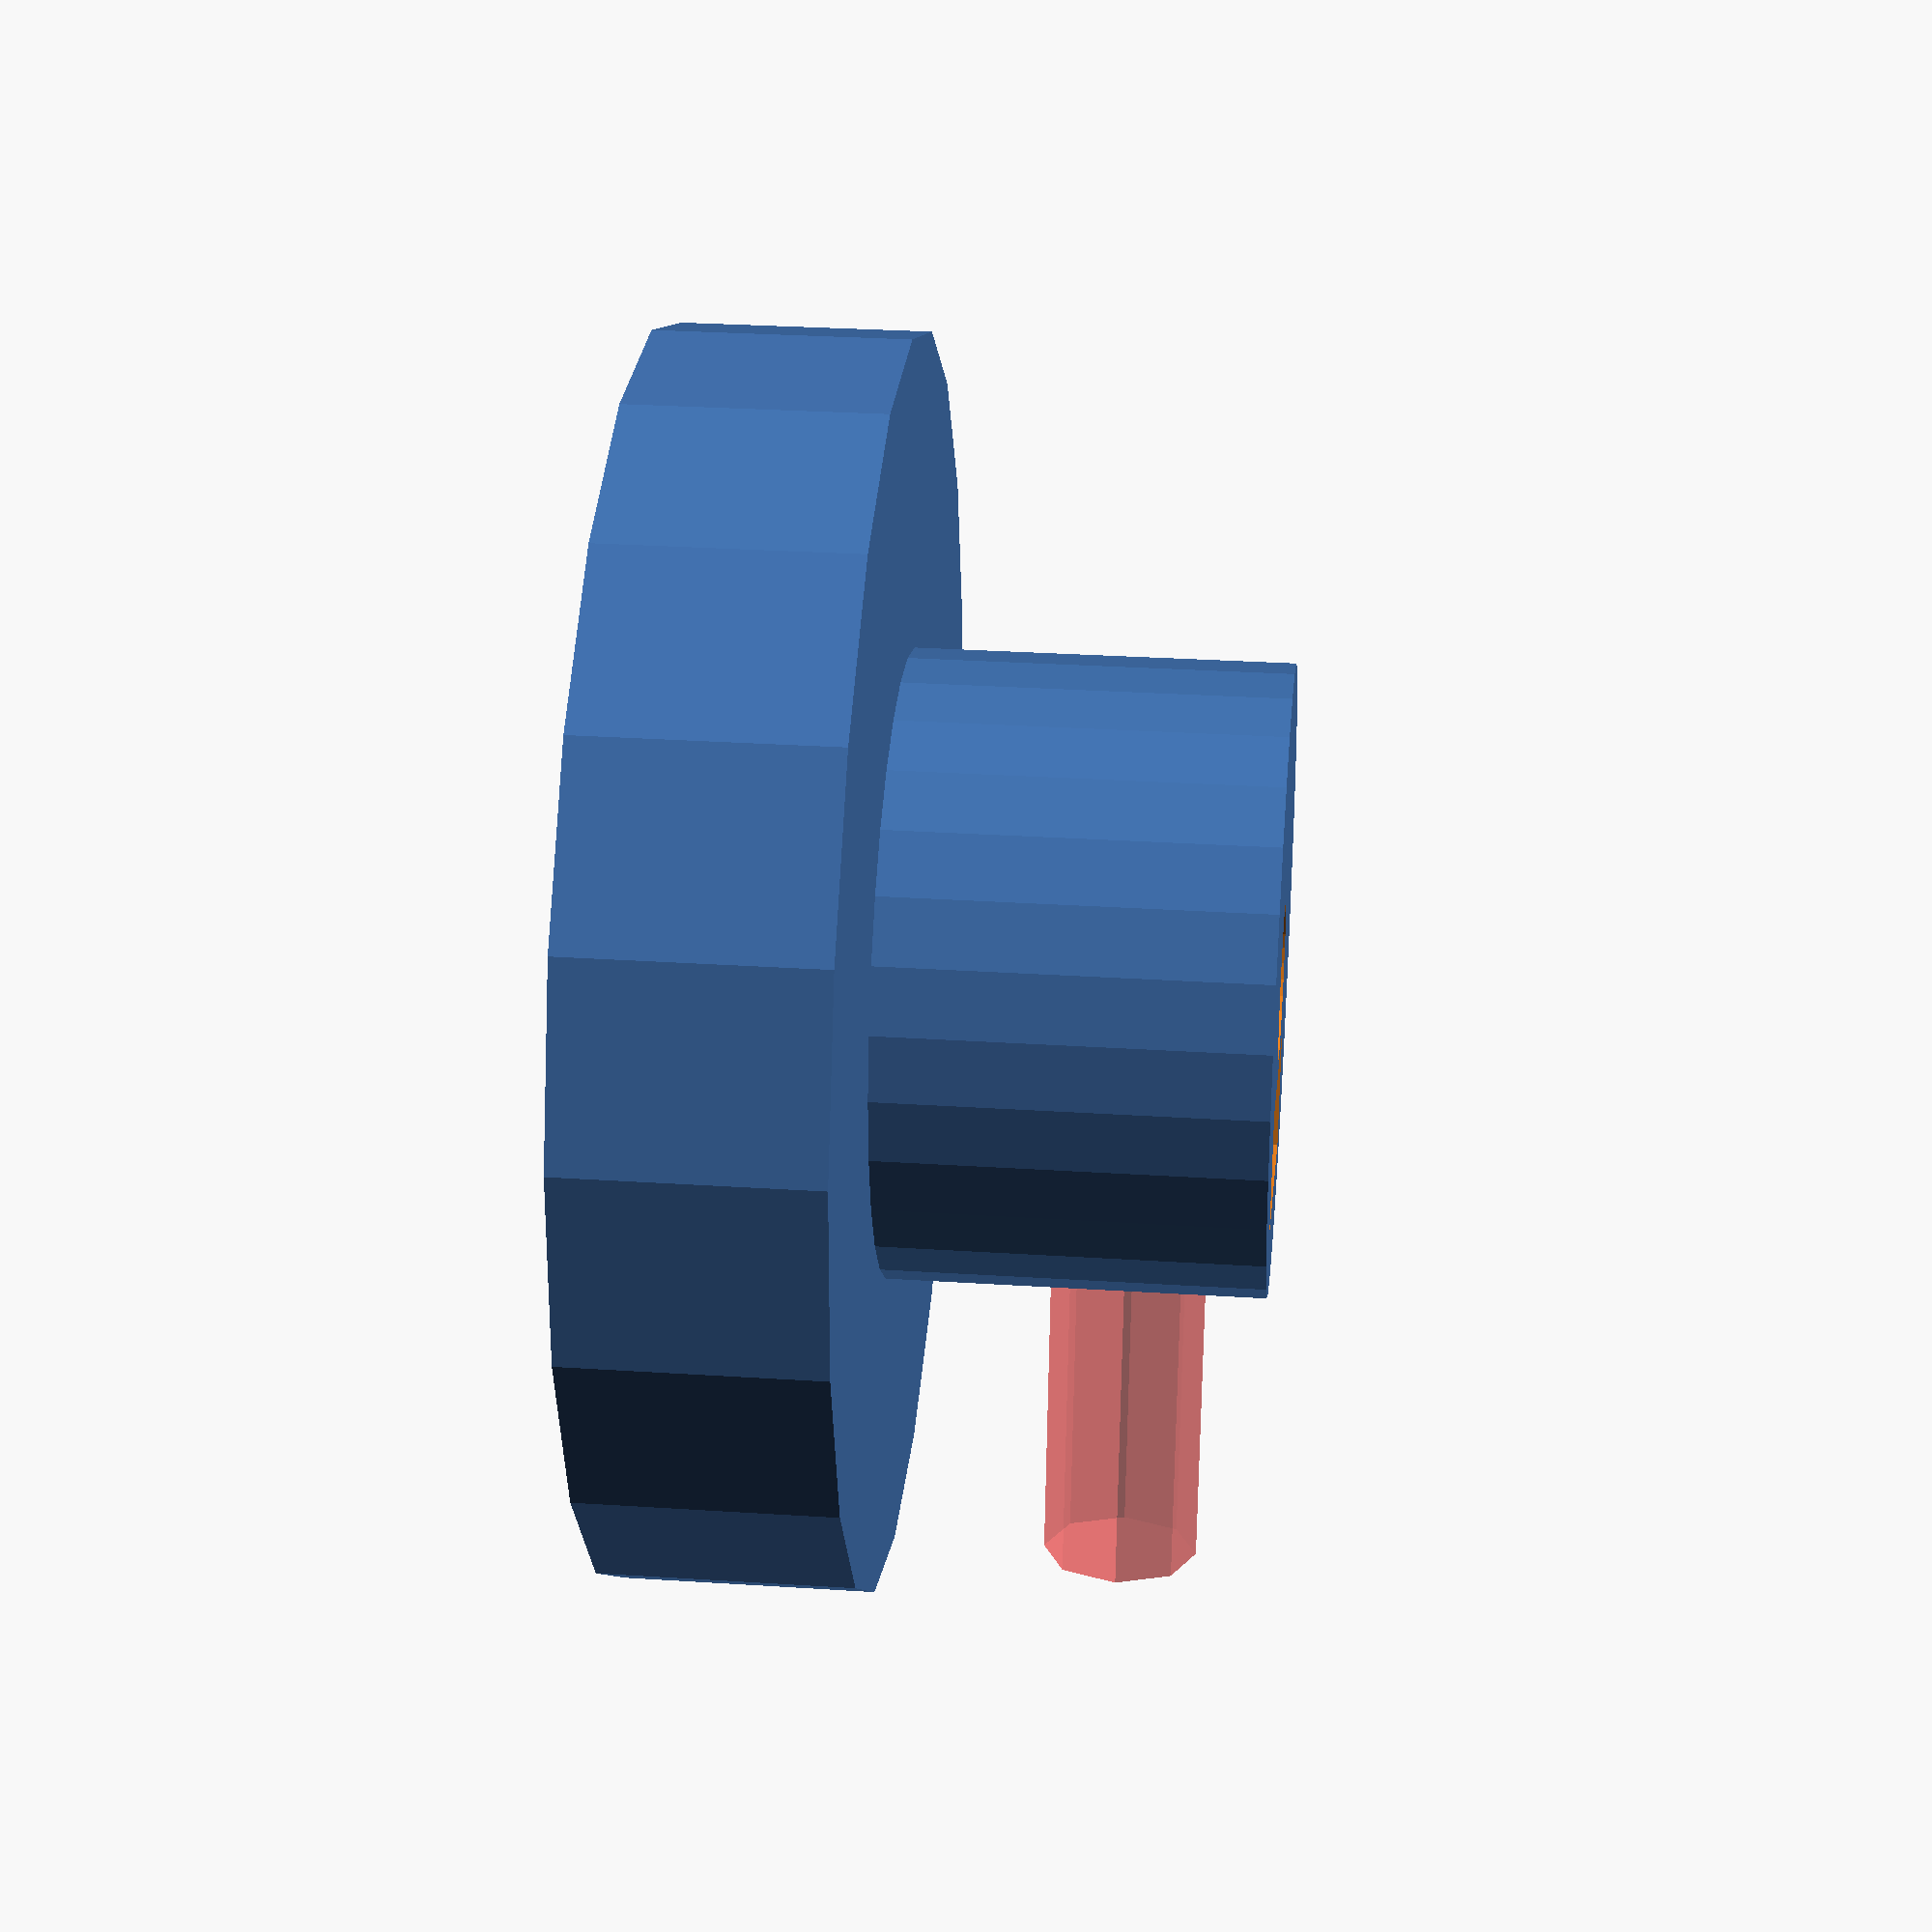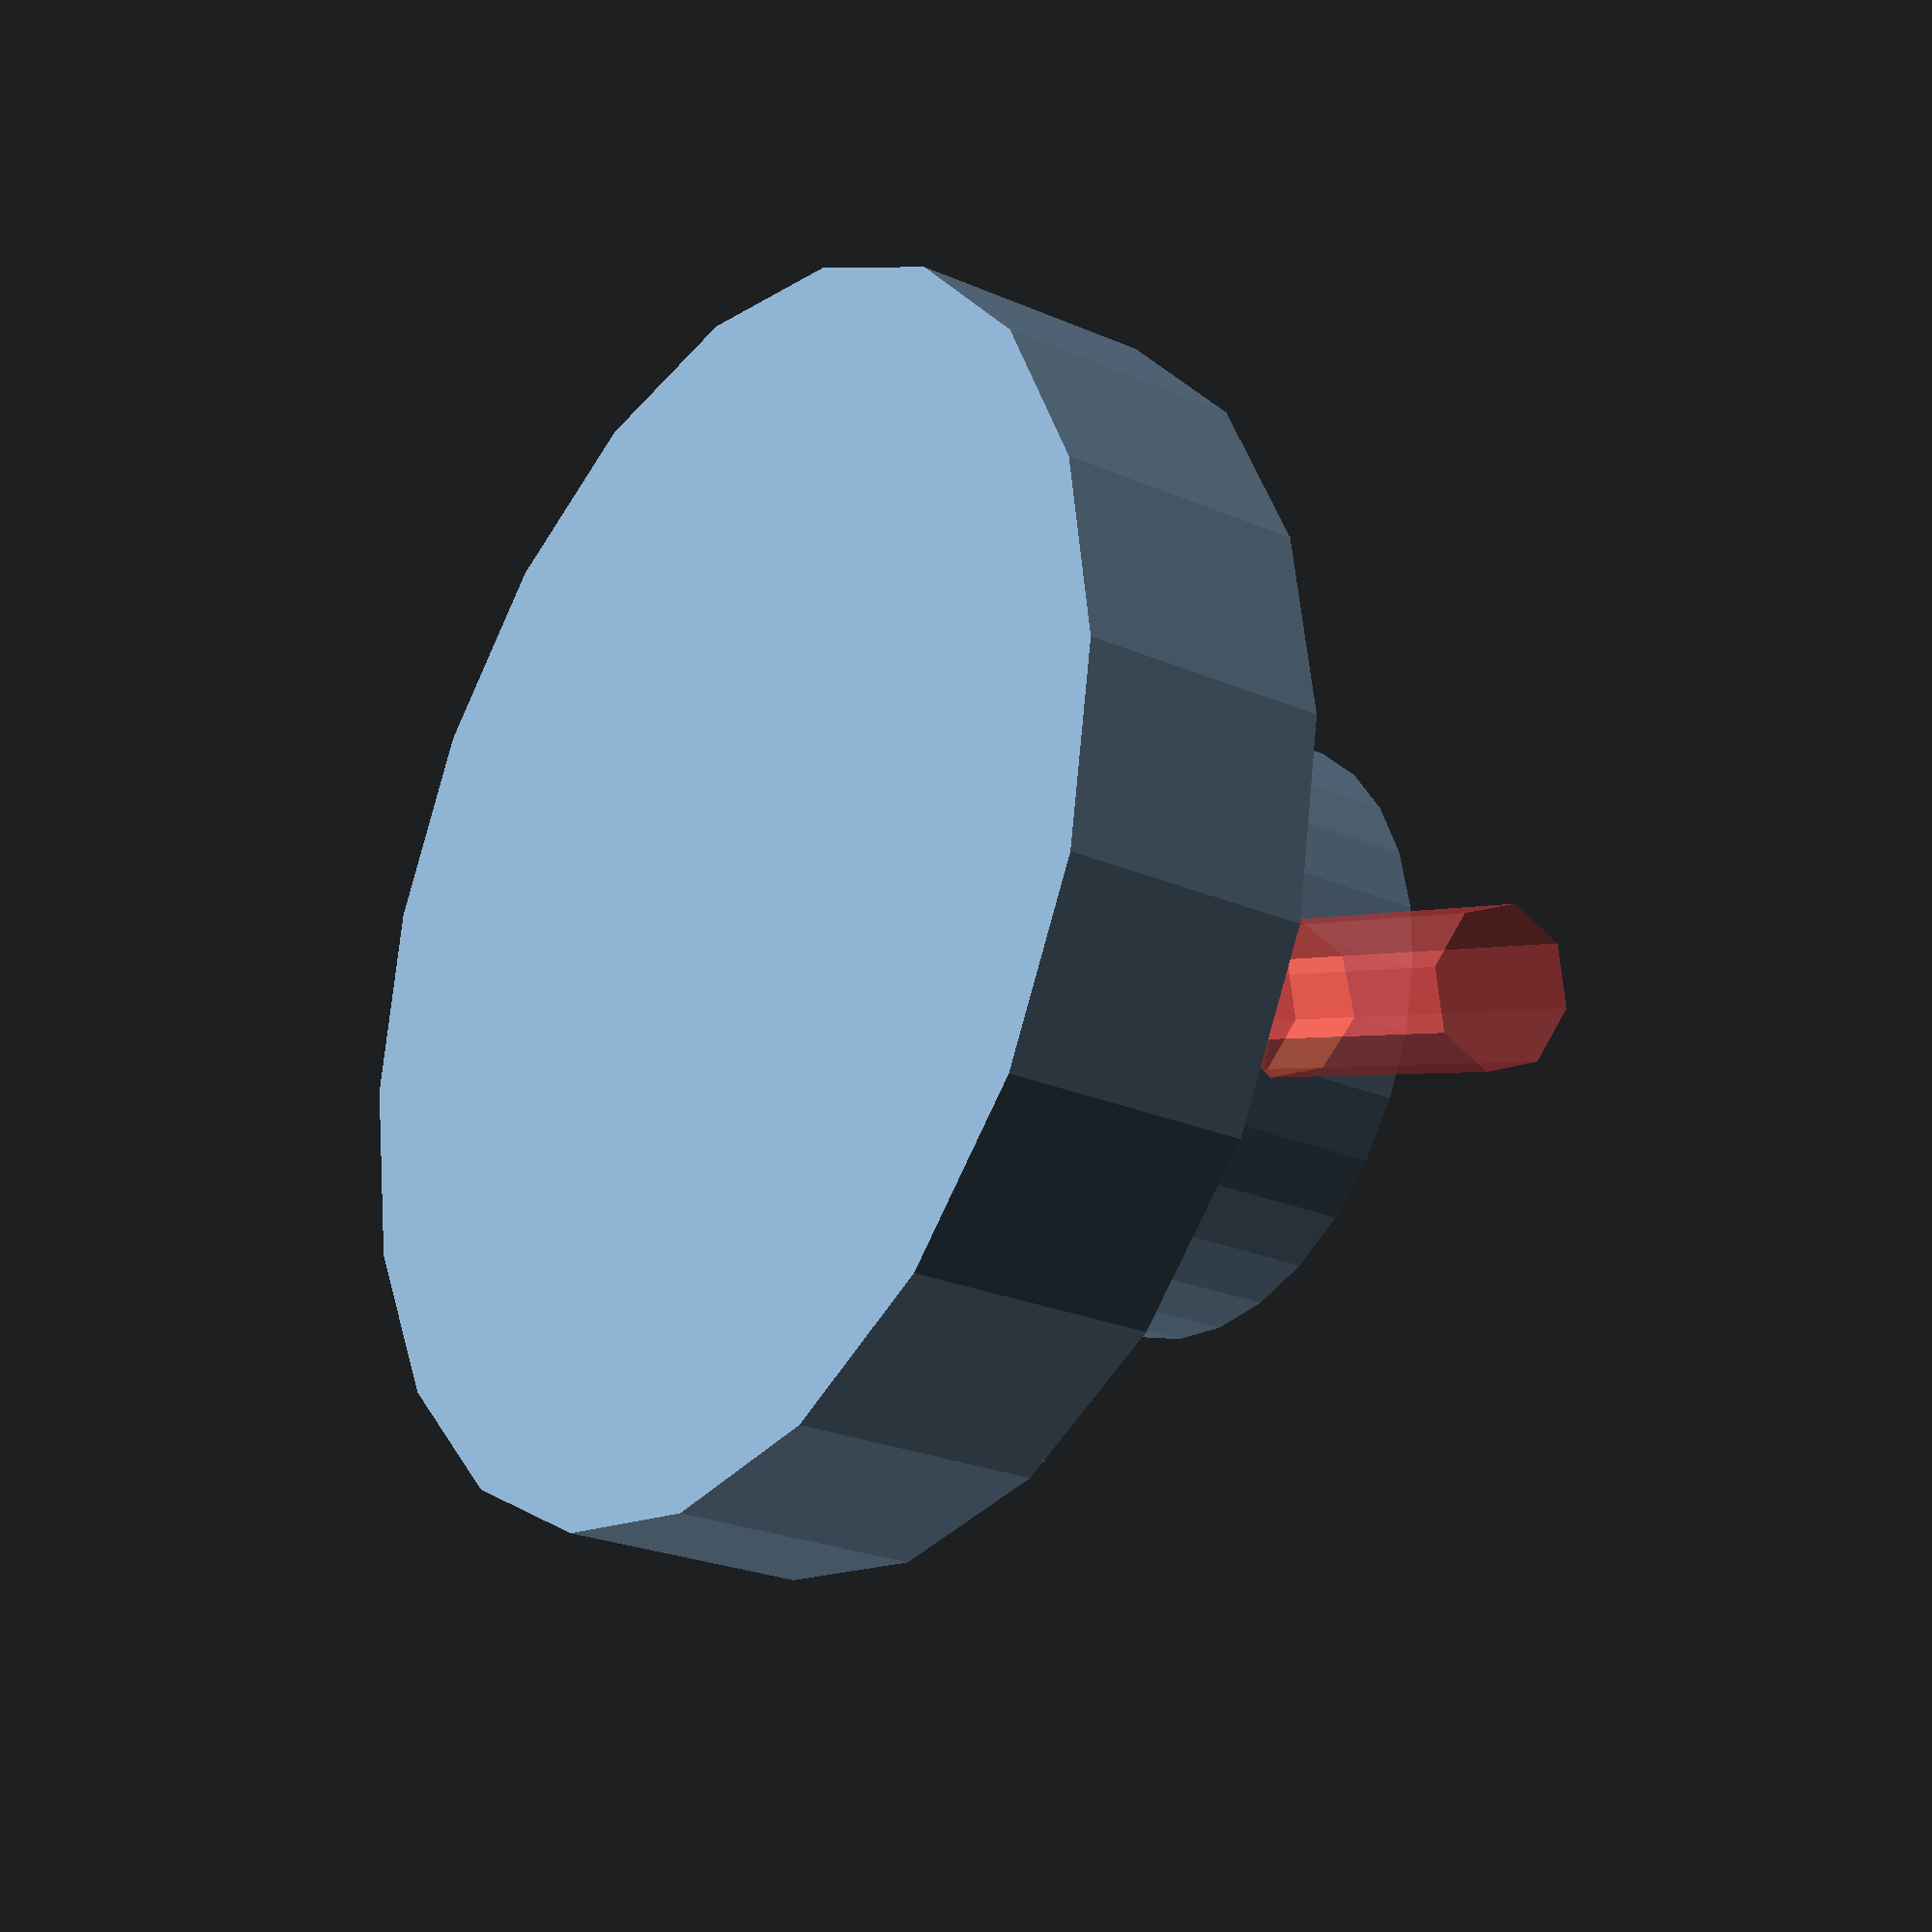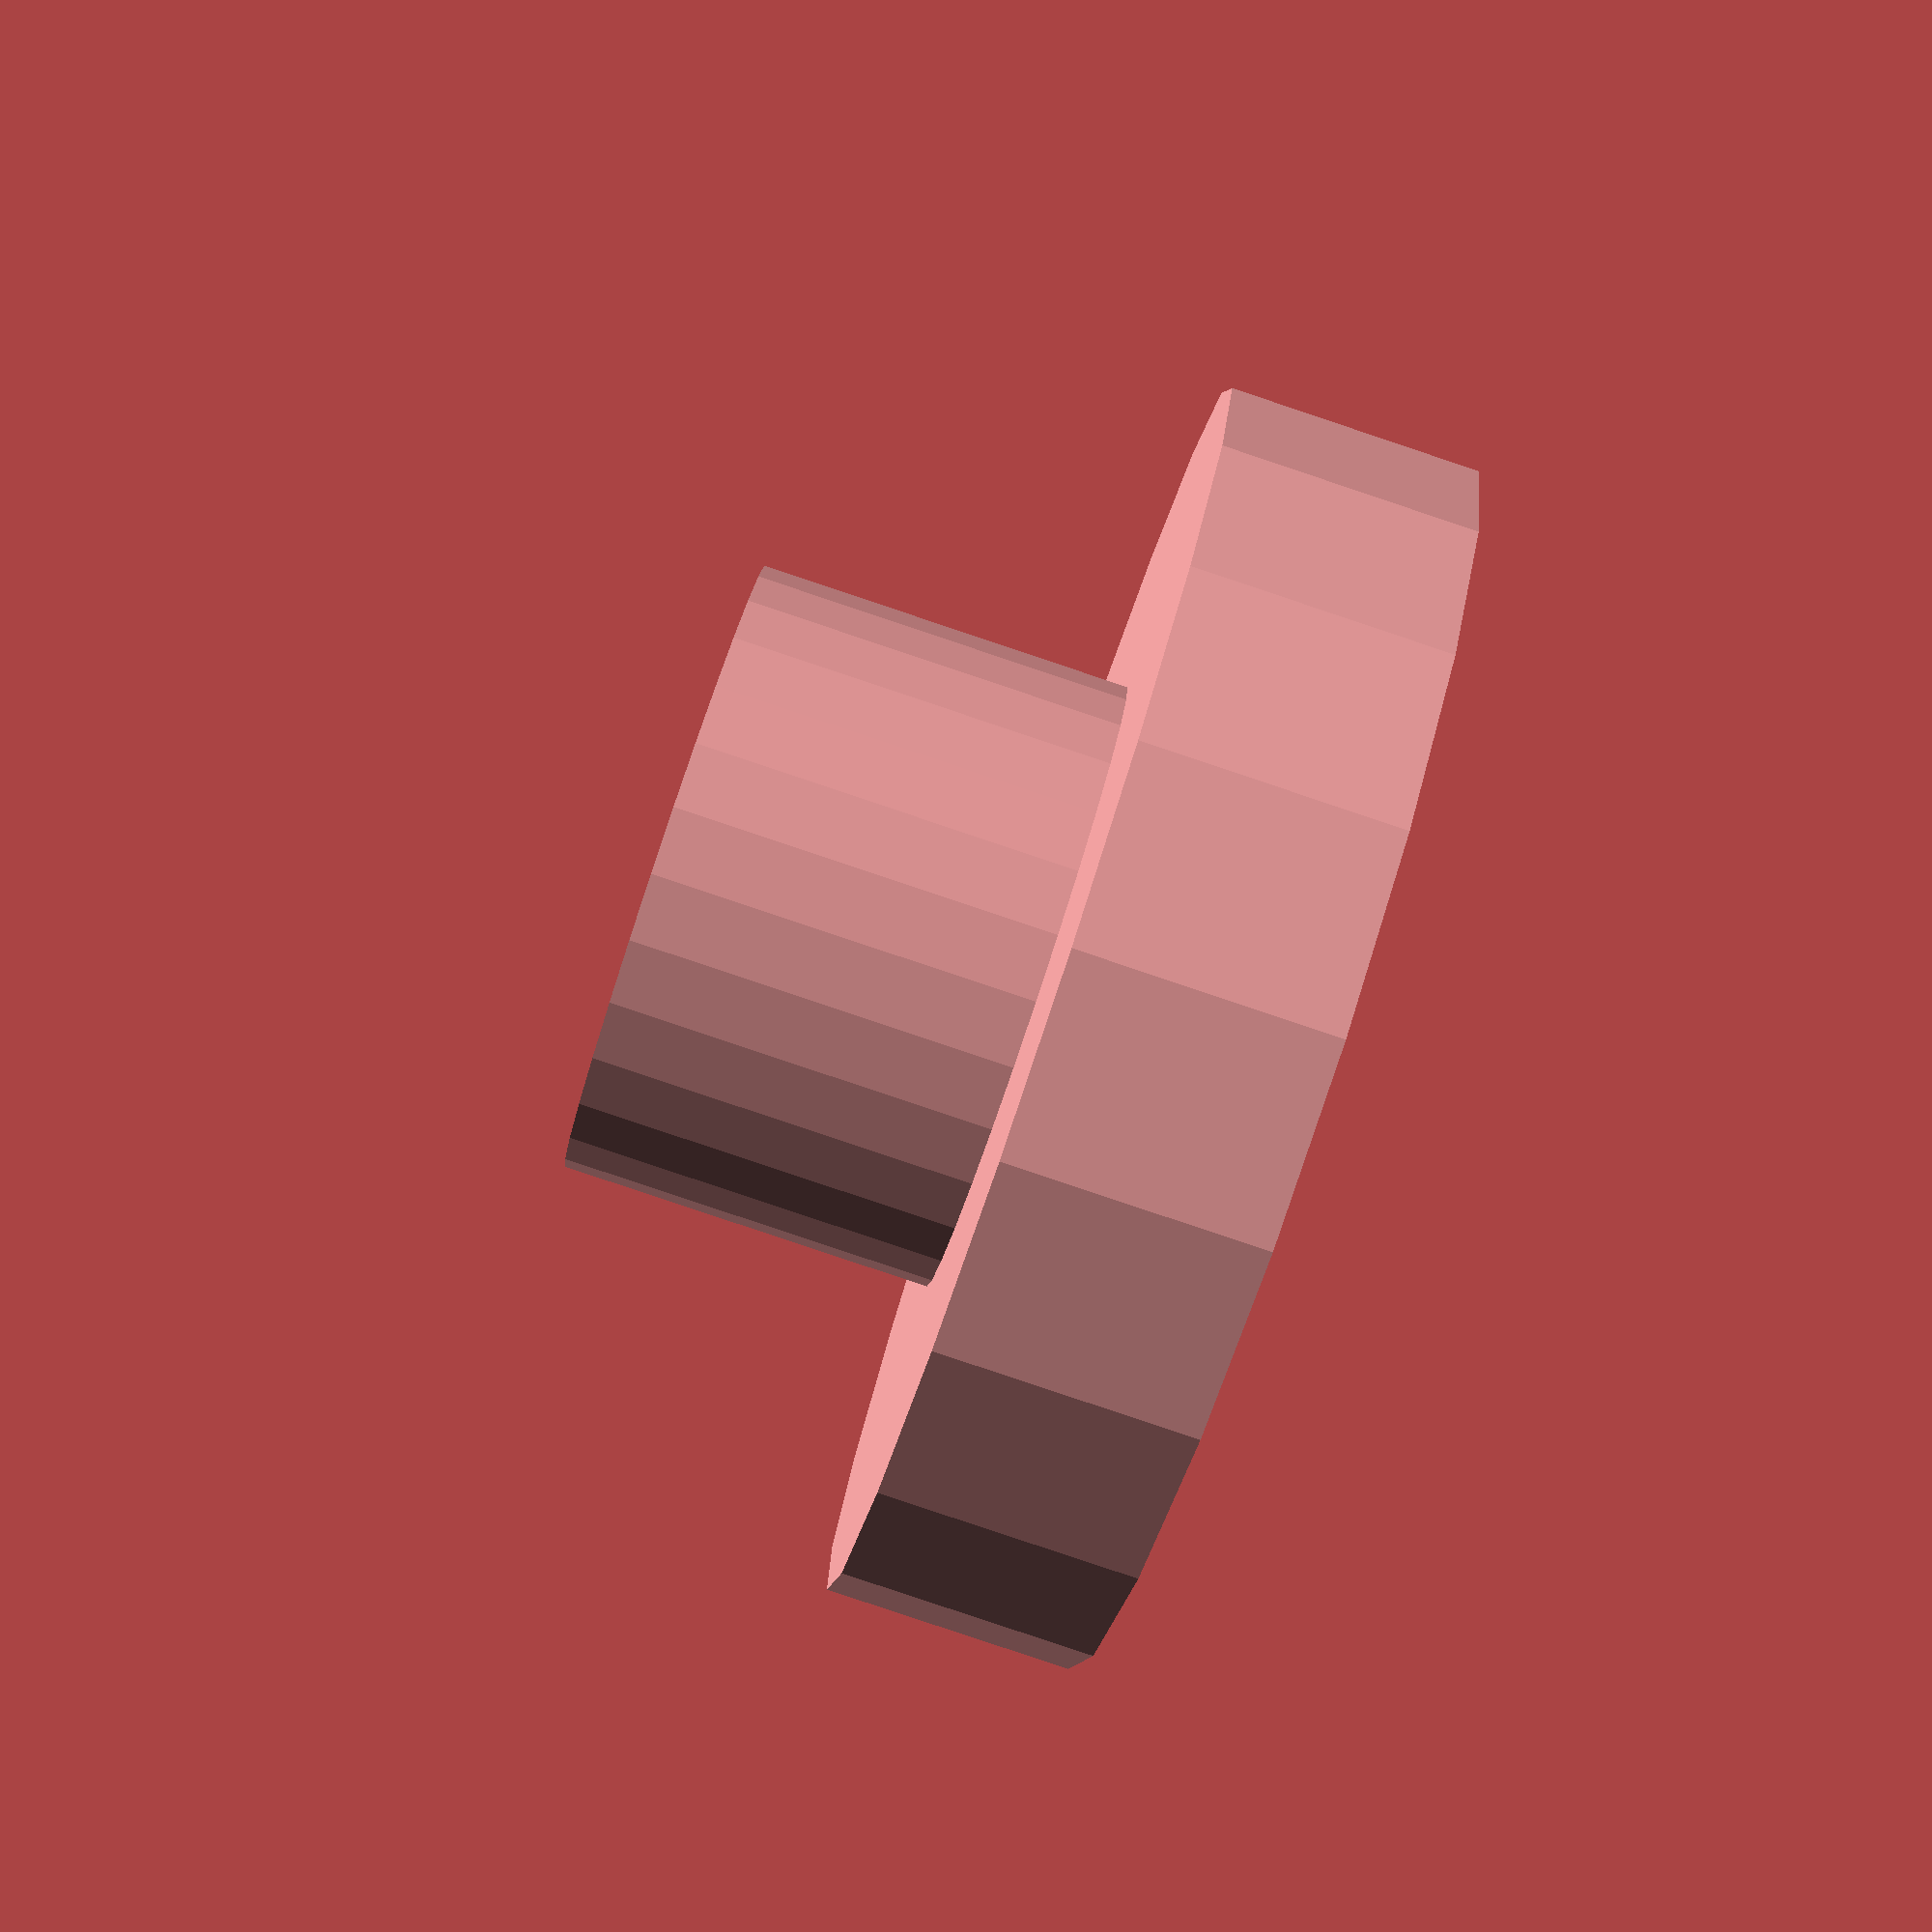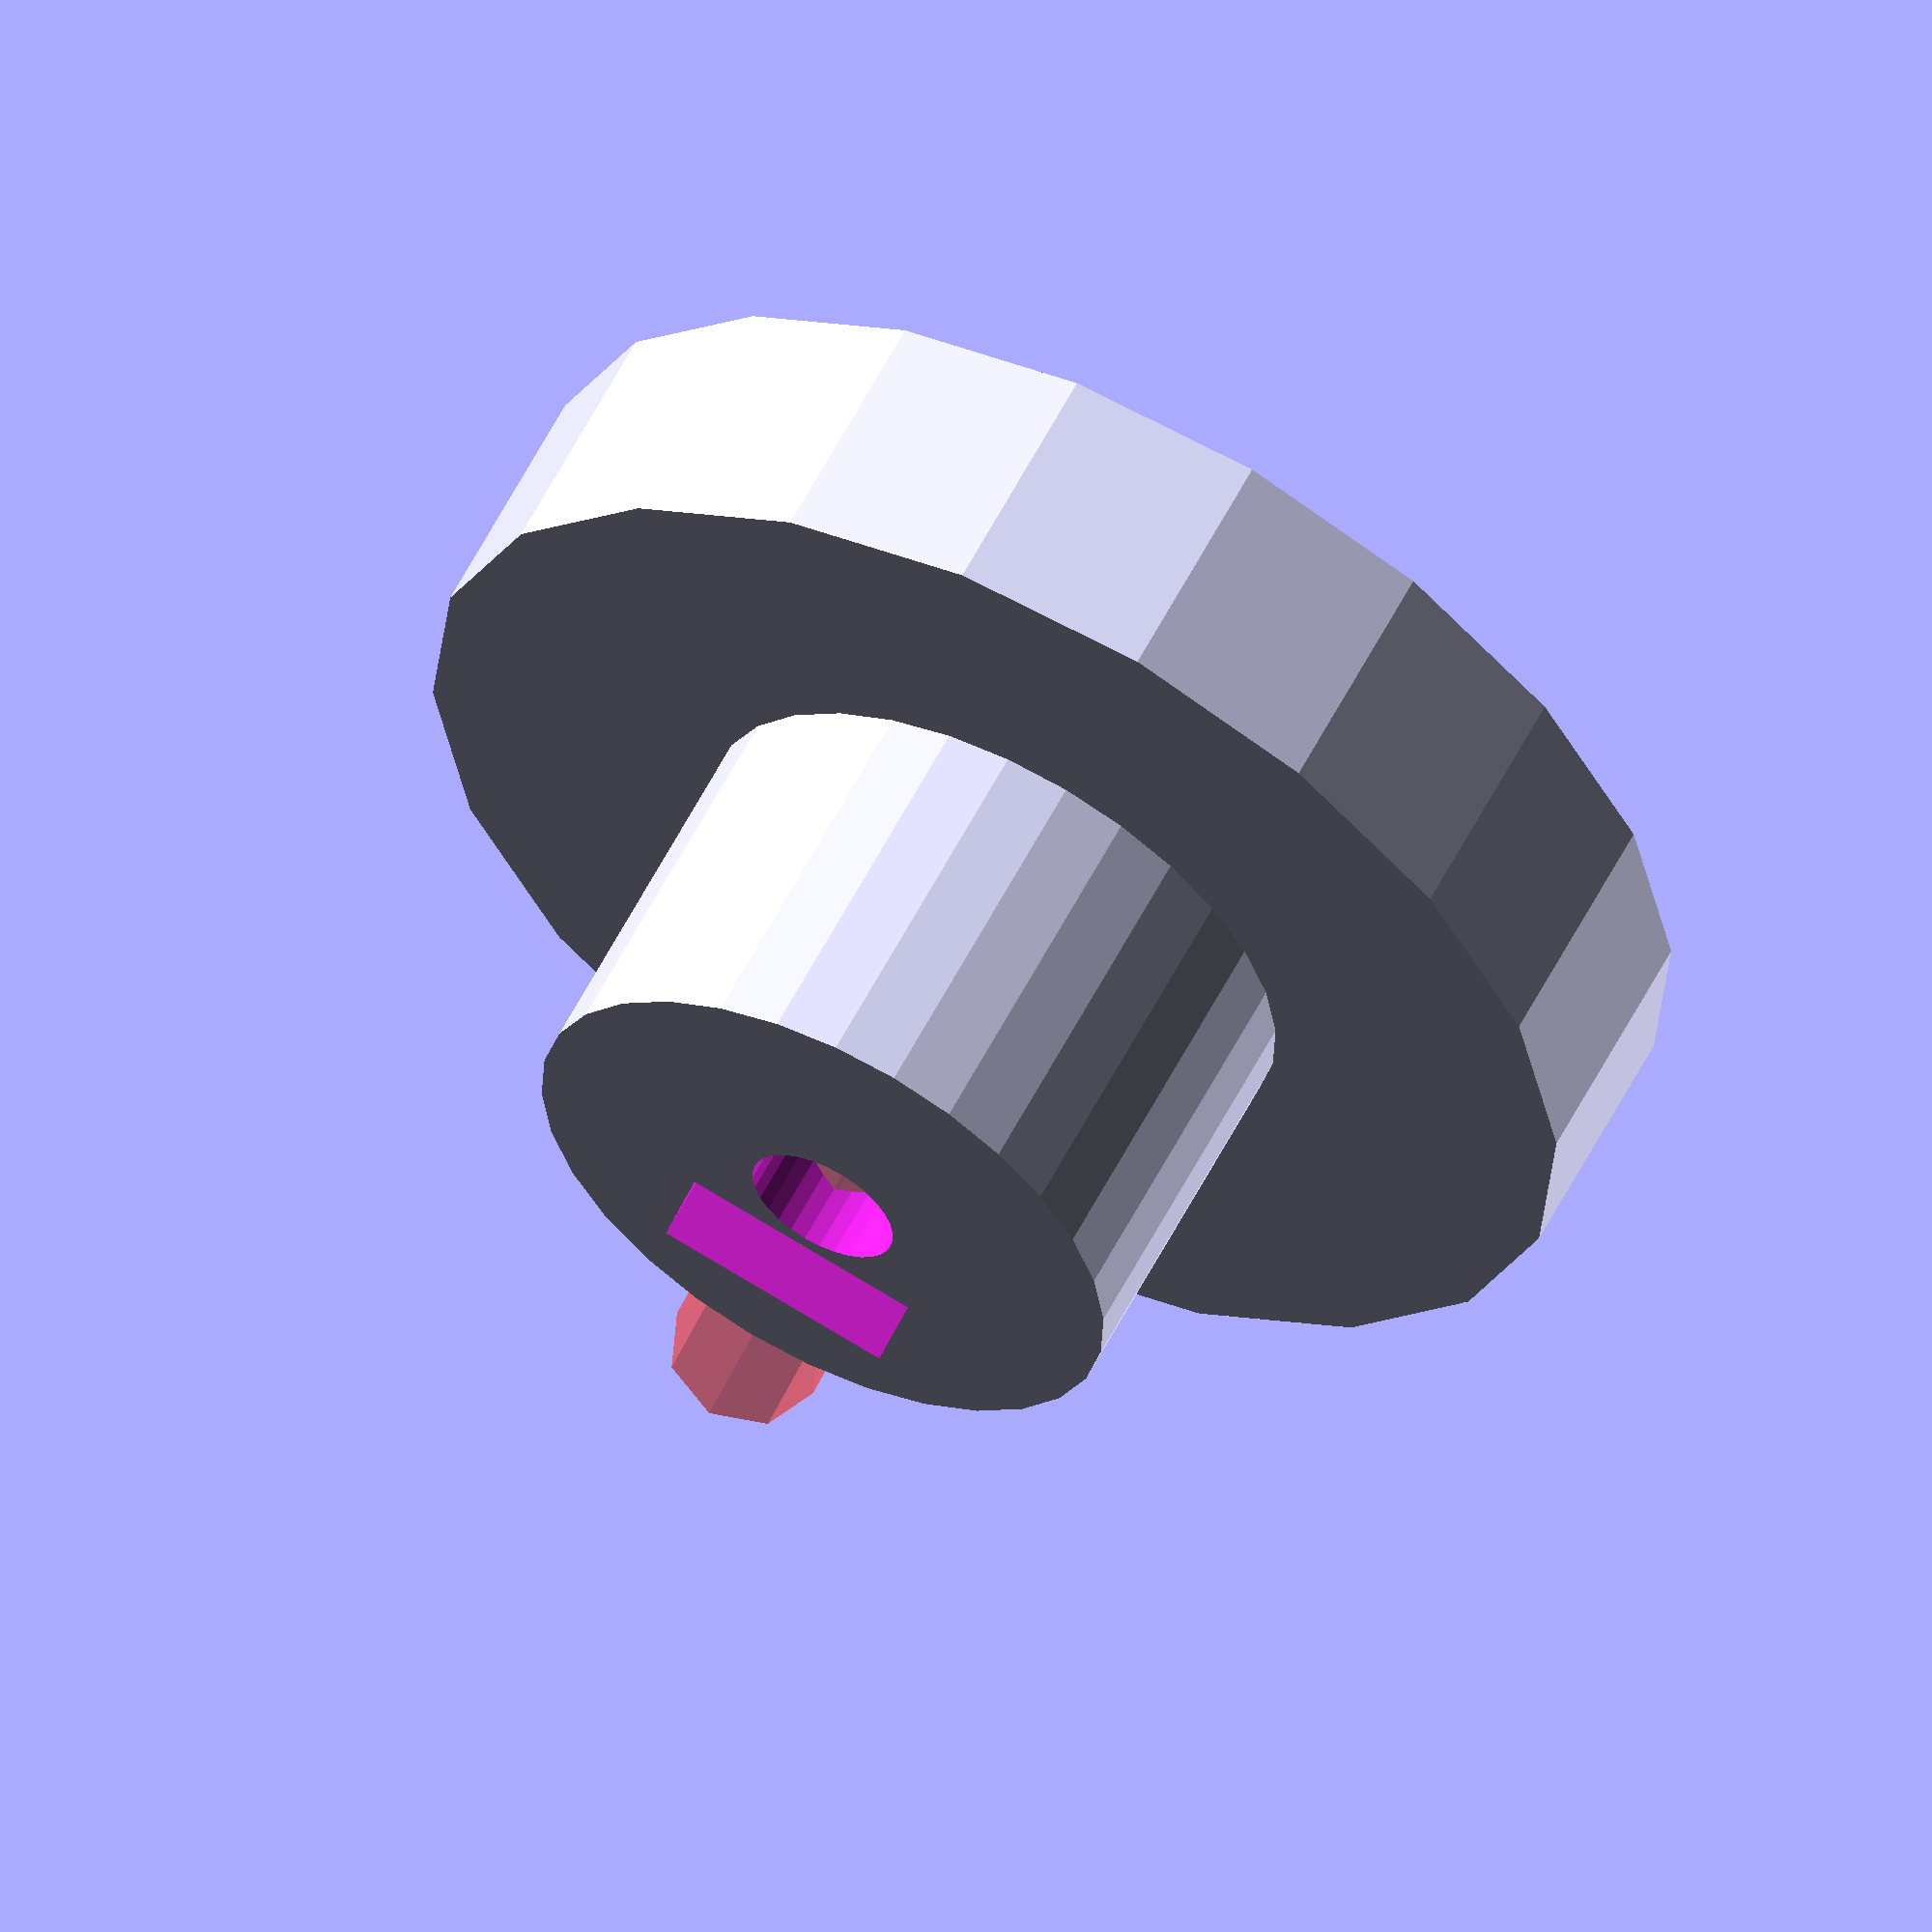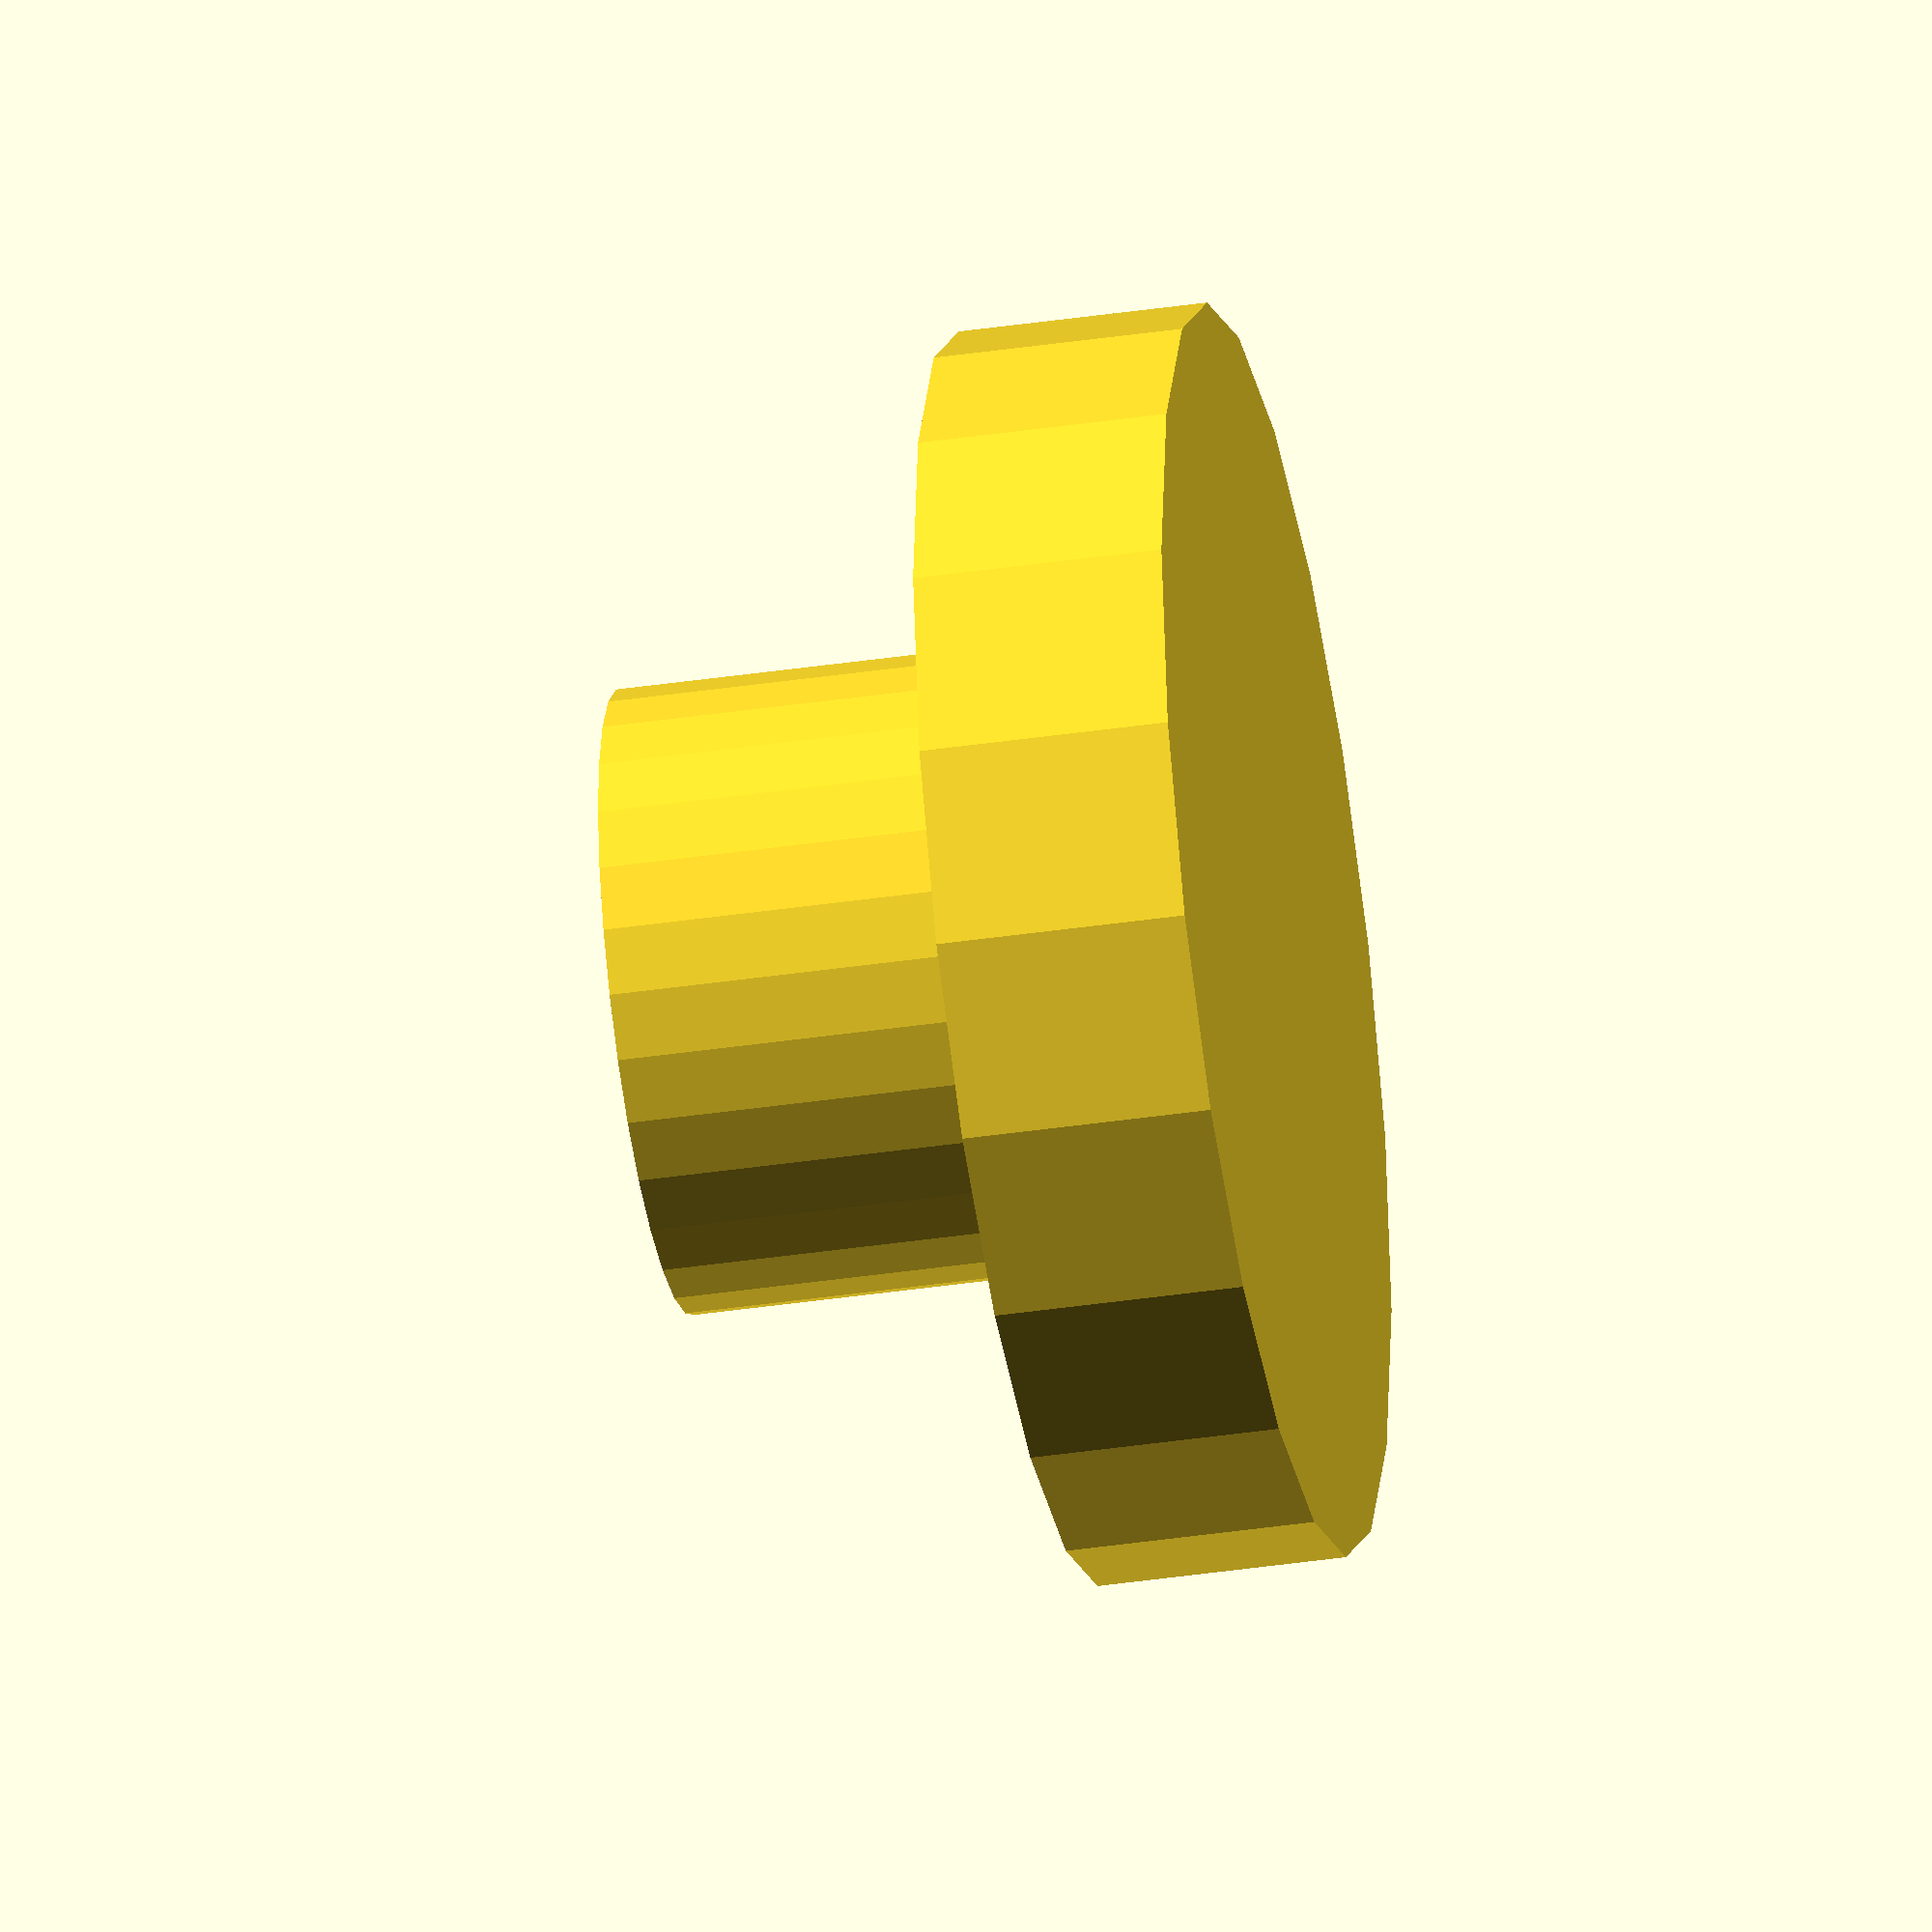
<openscad>
// Tested on a 5mm shaft and it works! Fits very sungly.

trap_nut_depth = 9.1;

// nut measures: 7.91 flat faces, 9.05 pointed faces, 3.8 thick
// TODO merge this into a library module, and increase 9.05 figure slightly
// because it's too tight (plus, probably more natural to specify the small
// dimension and derive the large one).

// screw, nut thick, wide (tips)
M5 = [5, 3.9, 9.05];
gCos30 = 0.866; // math.cos(pi/6 or 30 deg)

// Screw axis is at z=0, nut itself is centered on origin.
module TrapNut(x, d) {
  // nut-shaped bottom
  rotate([0,90,0]) cylinder(r=x[2]/2, h=x[1], $fn=6, center=true);
  // entrance hole (slightly larger)
  translate([0,0,-x[2]/2])
    cube([x[1]+0.1, x[2]*gCos30, d], center=true);
}

difference() {
  union() {
    // handle part
    translate([0,0,8/2+12]) cylinder(r=20, h=8, center=true, $fn=20);
    // shaft part
    translate([0,0,7]) cylinder(r=10, h=14, center=true);
    // For checking that the part lays on z=0
    // color([0.5,0.5,0.5,0.4]) translate([0,0,-1/2]) cube([50,50,1], center=true);
  }
  // trap nut hole
  translate([5, 0, trap_nut_depth/2-0.1])
    TrapNut(M5, trap_nut_depth);
  // screw hole
  #translate([20/2,0,trap_nut_depth/2])
    rotate([0,90,0])
      cylinder(r=M5[0]/2, h=20, center=true);
  // motor hole
  translate([0,0,10.5/2-0.1])cylinder(r=5/2,h=10.5,center=true,$fn=30);
}

</openscad>
<views>
elev=150.2 azim=258.9 roll=84.6 proj=p view=solid
elev=204.7 azim=198.5 roll=125.4 proj=p view=solid
elev=84.5 azim=297.2 roll=251.5 proj=p view=solid
elev=121.4 azim=255.3 roll=333.0 proj=o view=solid
elev=218.9 azim=142.9 roll=259.5 proj=o view=wireframe
</views>
